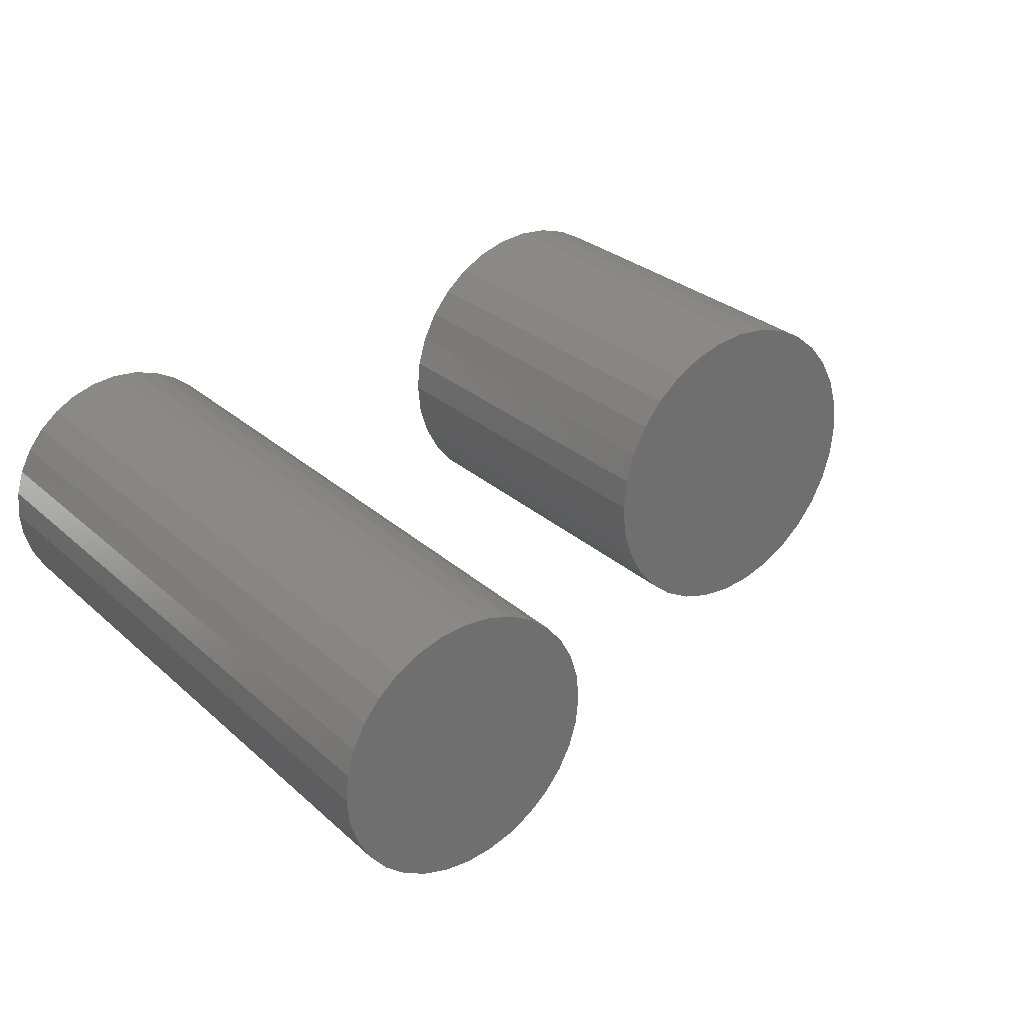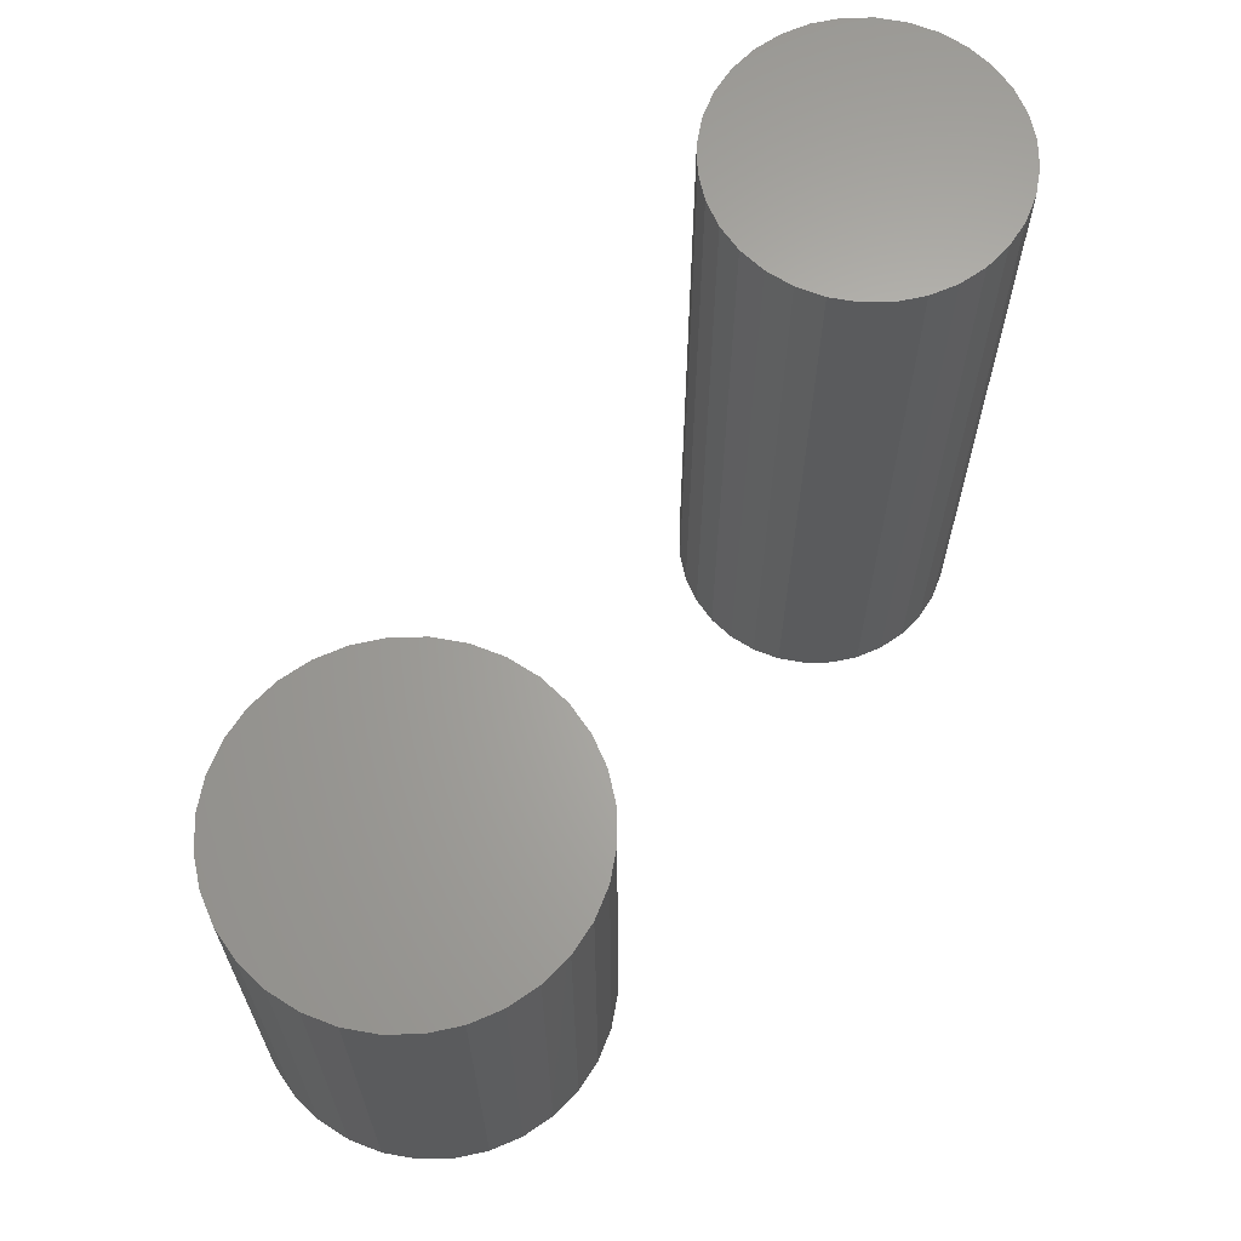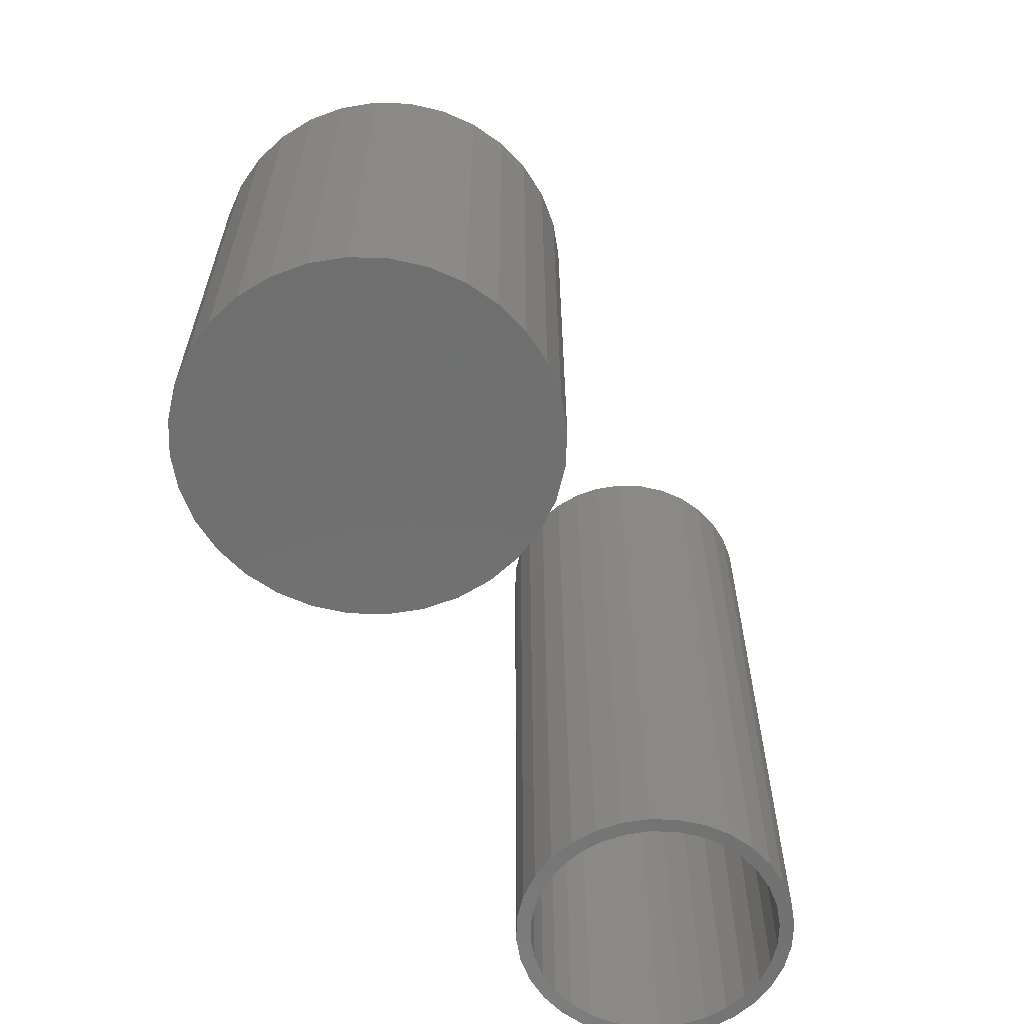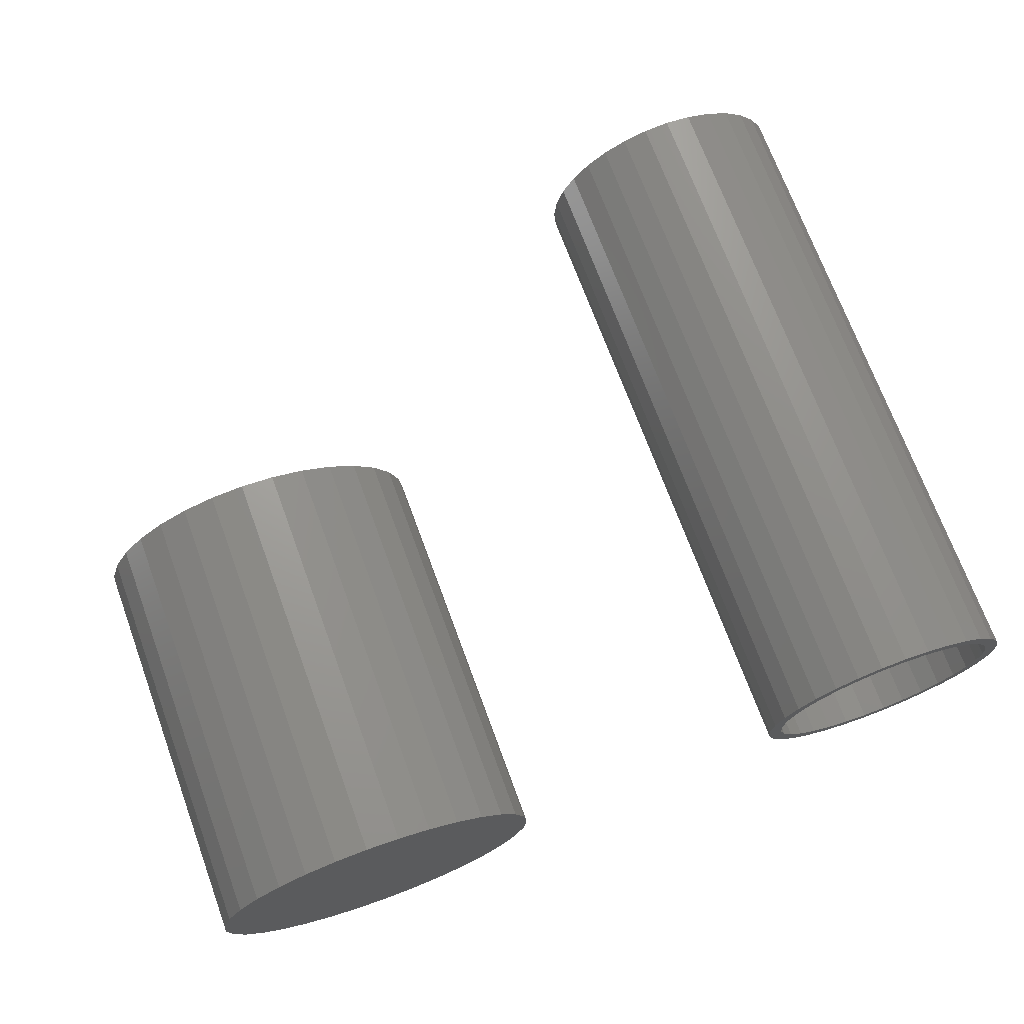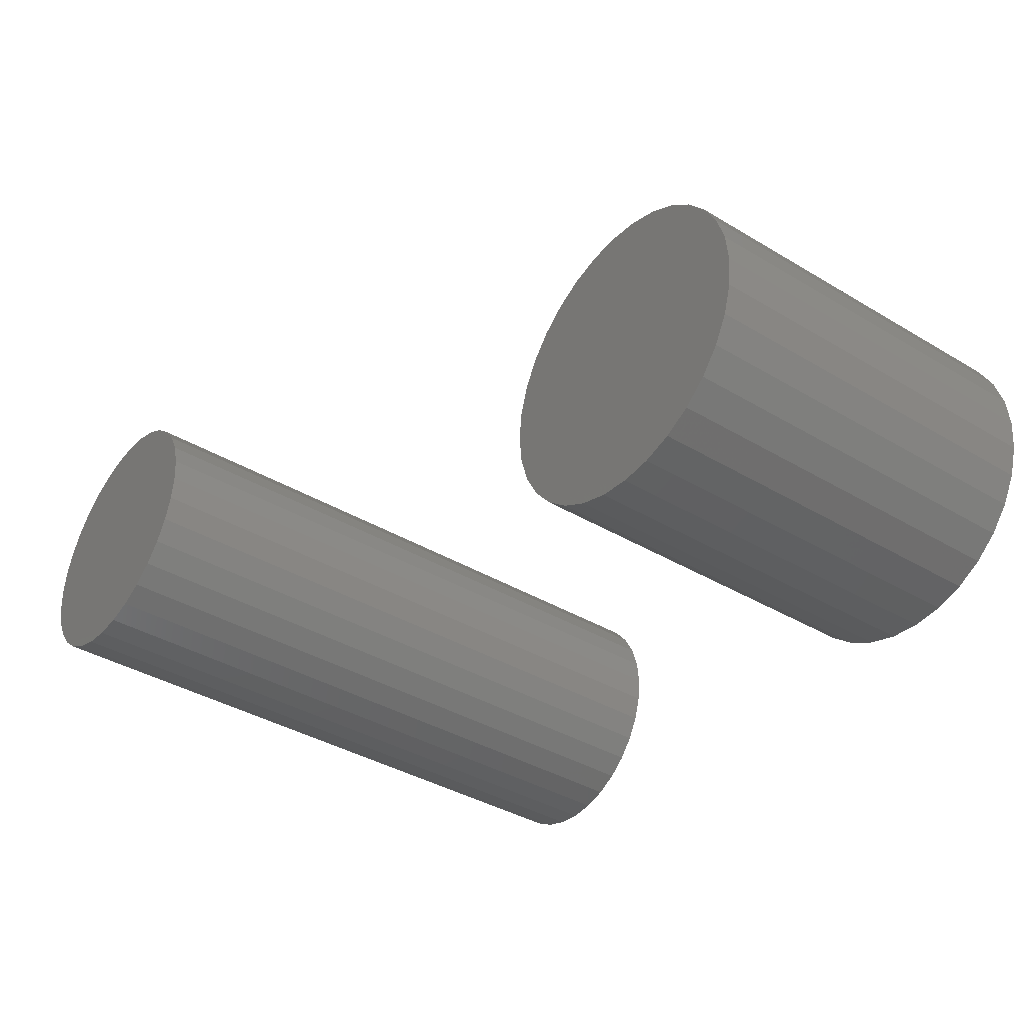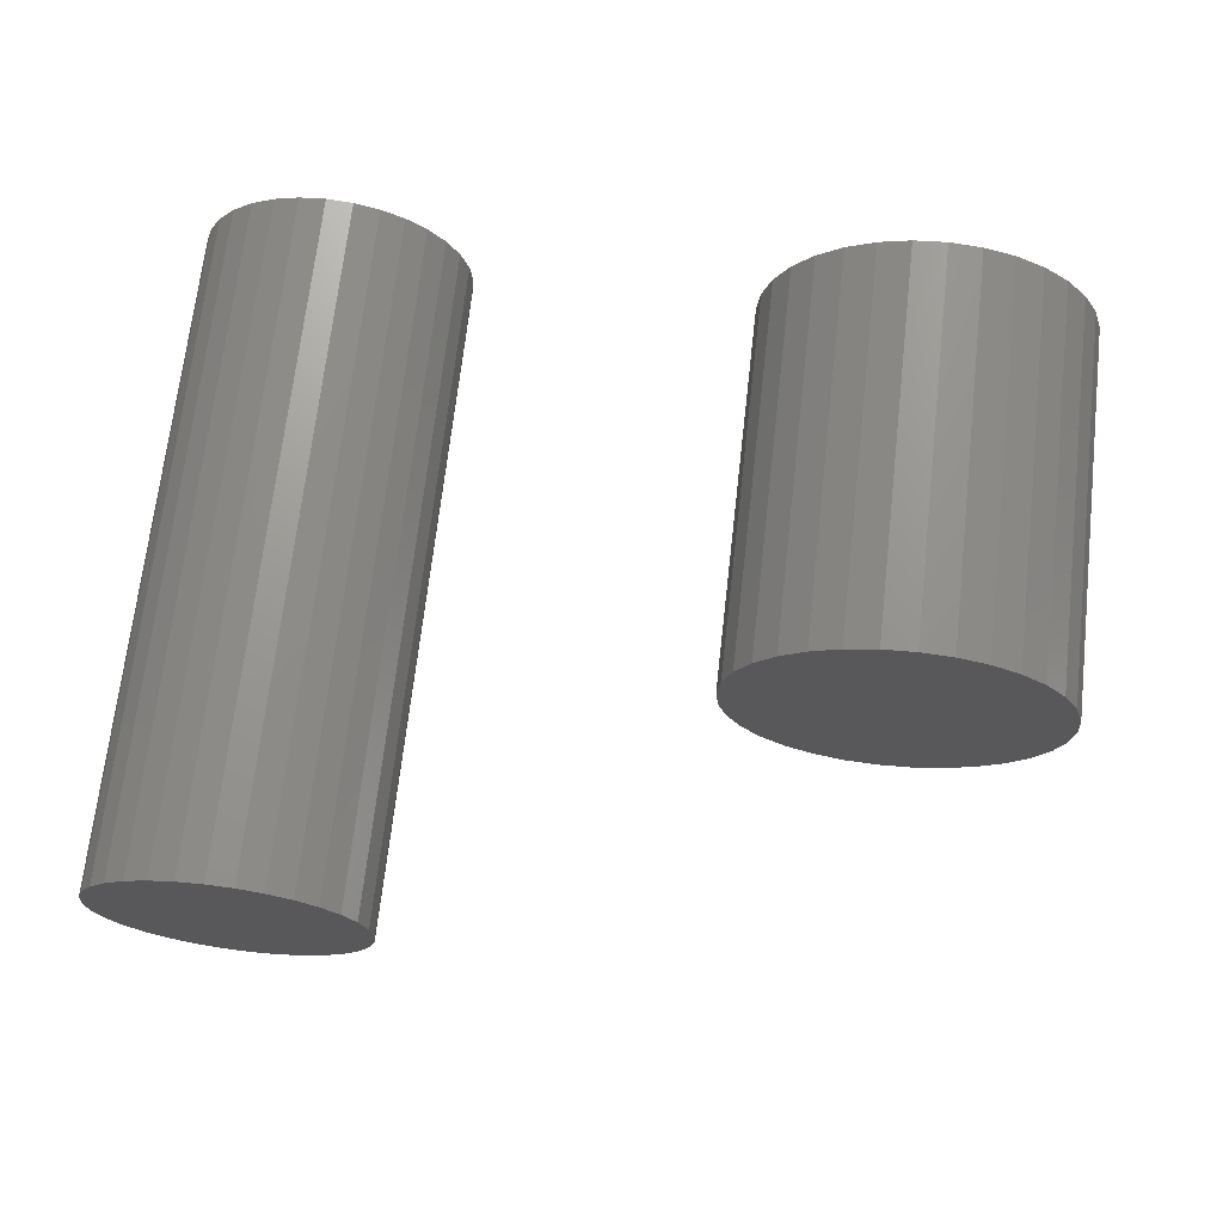
<metadata>
{"format":"stl","ext":"stl","renderer":"f3d","projection":"perspective","resolution":1024,"background":"white","views":[{"elev":28.8,"azim":-37.6,"up":"+Y"},{"elev":65.0,"azim":128.4,"up":"+Z"},{"elev":-61.6,"azim":116.3,"up":"+Z"},{"elev":71.1,"azim":159.8,"up":"+Y"},{"elev":-38.5,"azim":53.0,"up":"+Y"},{"elev":69.6,"azim":6.5,"up":"+Y"}]}
</metadata>
<code>
# stl→obj: 192 verts, 376 faces
v 0.215 0.1858 0.4531
v 0.2889 0.1858 0.4531
v 0.252 0.1895 0.4531
v 0.1795 0.1751 0.4531
v 0.3245 0.1751 0.4531
v 0.3245 -0.1751 0.4531
v 0.215 -0.1858 0.4531
v 0.2889 -0.1858 0.4531
v 0.252 -0.1895 0.4531
v 0.3572 0.1575 0.4531
v 0.1467 0.1575 0.4531
v 0.386 0.134 0.4531
v 0.118 0.134 0.4531
v 0.4095 0.1053 0.4531
v 0.09443 0.1053 0.4531
v 0.427 0.07251 0.4531
v 0.07692 0.07251 0.4531
v 0.4378 0.03696 0.4531
v 0.06614 0.03696 0.4531
v 0.4414 0 0.4531
v 0.0625 2.32e-17 0.4531
v 0.4378 -0.03696 0.4531
v 0.06614 -0.03696 0.4531
v 0.427 -0.07251 0.4531
v 0.07692 -0.07251 0.4531
v 0.4095 -0.1053 0.4531
v 0.09443 -0.1053 0.4531
v 0.386 -0.134 0.4531
v 0.118 -0.134 0.4531
v 0.3572 -0.1575 0.4531
v 0.1467 -0.1575 0.4531
v 0.1795 -0.1751 0.4531
v 0.252 0.1895 0
v 0.2889 0.1858 0
v 0.215 0.1858 0
v 0.1795 0.1751 0
v 0.3245 0.1751 0
v 0.2889 -0.1858 0
v 0.215 -0.1858 0
v 0.3245 -0.1751 0
v 0.252 -0.1895 0
v 0.1795 -0.1751 0
v 0.1467 -0.1575 0
v 0.3572 -0.1575 0
v 0.118 -0.134 0
v 0.386 -0.134 0
v 0.09443 -0.1053 0
v 0.4095 -0.1053 0
v 0.07692 -0.07251 0
v 0.427 -0.07251 0
v 0.06614 -0.03696 0
v 0.4378 -0.03696 0
v 0.0625 2.32e-17 0
v 0.4414 0 0
v 0.06614 0.03696 0
v 0.4378 0.03696 0
v 0.07692 0.07251 0
v 0.427 0.07251 0
v 0.09443 0.1053 0
v 0.4095 0.1053 0
v 0.118 0.134 0
v 0.386 0.134 0
v 0.1467 0.1575 0
v 0.3572 0.1575 0
v -0.434 0.1471 0
v -0.4047 0.15 0
v -0.4047 0.1344 0
v -0.4621 0.1386 0
v -0.4309 0.1318 0
v -0.488 0.1247 0
v -0.4561 0.1241 0
v -0.4793 0.1117 0
v -0.5108 0.1061 0
v -0.4561 -0.1241 0
v -0.488 -0.1247 0
v -0.4793 -0.1117 0
v -0.4309 -0.1318 0
v -0.4621 -0.1386 0
v -0.4047 -0.1344 0
v -0.434 -0.1471 0
v -0.4047 -0.15 0
v -0.3754 0.1471 0
v -0.3473 0.1386 0
v -0.3785 0.1318 0
v -0.3533 0.1241 0
v -0.33 -0.1117 0
v -0.2986 -0.1061 0
v -0.3214 -0.1247 0
v -0.3533 -0.1241 0
v -0.3785 -0.1318 0
v -0.3473 -0.1386 0
v -0.3754 -0.1471 0
v -0.4997 0.09502 0
v -0.5164 0.07465 0
v -0.5294 0.08334 0
v -0.5288 0.05142 0
v -0.5433 0.0574 0
v -0.5365 0.02622 0
v -0.5518 0.02926 0
v -0.5391 1.646e-17 0
v -0.5547 1.837e-17 0
v -0.5365 -0.02622 0
v -0.5518 -0.02926 0
v -0.5288 -0.05142 0
v -0.5433 -0.0574 0
v -0.5164 -0.07465 0
v -0.5294 -0.08334 0
v -0.4997 -0.09502 0
v -0.5108 -0.1061 0
v -0.3097 -0.09502 0
v -0.293 -0.07465 0
v -0.28 -0.08334 0
v -0.2805 -0.05142 0
v -0.2661 -0.0574 0
v -0.2729 -0.02622 0
v -0.2576 -0.02926 0
v -0.2703 0 0
v -0.2547 0 0
v -0.2729 0.02622 0
v -0.2576 0.02926 0
v -0.2805 0.05142 0
v -0.2661 0.0574 0
v -0.293 0.07465 0
v -0.28 0.08334 0
v -0.3097 0.09502 0
v -0.2986 0.1061 0
v -0.33 0.1117 0
v -0.3214 0.1247 0
v -0.3785 -0.1318 0.7344
v -0.3533 -0.1241 0.7344
v -0.33 -0.1117 0.7344
v -0.3097 -0.09502 0.7344
v -0.293 -0.07465 0.7344
v -0.2805 -0.05142 0.7344
v -0.2729 -0.02622 0.7344
v -0.2703 0 0.7344
v -0.4047 -0.1344 0.7344
v -0.4309 -0.1318 0.7344
v -0.4561 -0.1241 0.7344
v -0.4793 -0.1117 0.7344
v -0.4997 -0.09502 0.7344
v -0.5164 -0.07465 0.7344
v -0.5288 -0.05142 0.7344
v -0.5365 -0.02622 0.7344
v -0.5391 1.646e-17 0.7344
v -0.4309 0.1318 0.7344
v -0.4561 0.1241 0.7344
v -0.4793 0.1117 0.7344
v -0.4997 0.09502 0.7344
v -0.5164 0.07465 0.7344
v -0.5288 0.05142 0.7344
v -0.5365 0.02622 0.7344
v -0.4047 0.1344 0.7344
v -0.3785 0.1318 0.7344
v -0.3533 0.1241 0.7344
v -0.33 0.1117 0.7344
v -0.3097 0.09502 0.7344
v -0.293 0.07465 0.7344
v -0.2805 0.05142 0.7344
v -0.2729 0.02622 0.7344
v -0.434 0.1471 0.75
v -0.3754 0.1471 0.75
v -0.4047 0.15 0.75
v -0.4621 0.1386 0.75
v -0.3473 0.1386 0.75
v -0.3473 -0.1386 0.75
v -0.434 -0.1471 0.75
v -0.3754 -0.1471 0.75
v -0.4047 -0.15 0.75
v -0.3214 0.1247 0.75
v -0.488 0.1247 0.75
v -0.2986 0.1061 0.75
v -0.5108 0.1061 0.75
v -0.28 0.08334 0.75
v -0.5294 0.08334 0.75
v -0.2661 0.0574 0.75
v -0.5433 0.0574 0.75
v -0.2576 0.02926 0.75
v -0.5518 0.02926 0.75
v -0.2547 0 0.75
v -0.5547 1.837e-17 0.75
v -0.2576 -0.02926 0.75
v -0.5518 -0.02926 0.75
v -0.2661 -0.0574 0.75
v -0.5433 -0.0574 0.75
v -0.28 -0.08334 0.75
v -0.5294 -0.08334 0.75
v -0.2986 -0.1061 0.75
v -0.5108 -0.1061 0.75
v -0.3214 -0.1247 0.75
v -0.488 -0.1247 0.75
v -0.4621 -0.1386 0.75
f 1 2 3
f 2 1 4
f 2 4 5
f 6 7 8
f 8 7 9
f 5 4 10
f 10 4 11
f 10 11 12
f 12 11 13
f 12 13 14
f 14 13 15
f 14 15 16
f 16 15 17
f 16 17 18
f 18 17 19
f 18 19 20
f 20 19 21
f 20 21 22
f 22 21 23
f 22 23 24
f 24 23 25
f 24 25 26
f 26 25 27
f 26 27 28
f 28 27 29
f 28 29 30
f 30 29 31
f 30 31 6
f 6 31 32
f 6 32 7
f 33 34 35
f 36 35 34
f 37 36 34
f 38 39 40
f 41 39 38
f 39 42 40
f 40 42 43
f 40 43 44
f 44 43 45
f 44 45 46
f 46 45 47
f 46 47 48
f 48 47 49
f 48 49 50
f 50 49 51
f 50 51 52
f 52 51 53
f 52 53 54
f 54 53 55
f 54 55 56
f 56 55 57
f 56 57 58
f 58 57 59
f 58 59 60
f 60 59 61
f 60 61 62
f 62 61 63
f 62 63 64
f 64 63 36
f 64 36 37
f 54 20 52
f 52 20 22
f 52 22 50
f 50 22 24
f 50 24 48
f 48 24 26
f 48 26 46
f 46 26 28
f 46 28 44
f 44 28 30
f 44 30 40
f 40 30 6
f 40 6 38
f 38 6 8
f 38 8 41
f 41 8 9
f 41 9 39
f 39 9 7
f 39 7 42
f 42 7 32
f 42 32 43
f 43 32 31
f 43 31 45
f 45 31 29
f 45 29 47
f 47 29 27
f 47 27 49
f 49 27 25
f 49 25 51
f 51 25 23
f 51 23 53
f 53 23 21
f 53 21 55
f 55 21 19
f 55 19 57
f 57 19 17
f 57 17 59
f 59 17 15
f 59 15 61
f 61 15 13
f 61 13 63
f 63 13 11
f 63 11 36
f 36 11 4
f 36 4 35
f 35 4 1
f 35 1 33
f 33 1 3
f 33 3 34
f 34 3 2
f 34 2 37
f 37 2 5
f 37 5 64
f 64 5 10
f 64 10 62
f 62 10 12
f 62 12 60
f 60 12 14
f 60 14 58
f 58 14 16
f 58 16 56
f 56 16 18
f 56 18 54
f 54 18 20
f 65 66 67
f 68 65 67
f 68 67 69
f 69 70 68
f 71 70 69
f 70 71 72
f 72 73 70
f 74 75 76
f 75 74 77
f 77 78 75
f 77 79 78
f 80 78 79
f 81 80 79
f 67 66 82
f 82 83 67
f 84 67 83
f 85 84 83
f 86 87 88
f 89 86 88
f 90 89 88
f 91 90 88
f 79 90 91
f 79 91 92
f 92 81 79
f 72 93 73
f 73 93 94
f 73 94 95
f 95 94 96
f 95 96 97
f 97 96 98
f 97 98 99
f 99 98 100
f 99 100 101
f 101 100 102
f 101 102 103
f 103 102 104
f 103 104 105
f 105 104 106
f 105 106 107
f 107 106 108
f 107 108 109
f 109 108 76
f 109 76 75
f 86 110 87
f 87 110 111
f 87 111 112
f 112 111 113
f 112 113 114
f 114 113 115
f 114 115 116
f 116 115 117
f 116 117 118
f 118 117 119
f 118 119 120
f 120 119 121
f 120 121 122
f 122 121 123
f 122 123 124
f 124 123 125
f 124 125 126
f 126 125 127
f 126 127 128
f 128 127 85
f 128 85 83
f 79 129 90
f 90 129 130
f 90 130 89
f 89 130 131
f 89 131 86
f 86 131 132
f 86 132 110
f 110 132 133
f 110 133 111
f 111 133 134
f 111 134 113
f 113 134 135
f 113 135 115
f 115 135 136
f 115 136 117
f 129 79 137
f 137 79 77
f 137 77 138
f 138 77 74
f 138 74 139
f 139 74 76
f 139 76 140
f 140 76 108
f 140 108 141
f 141 108 106
f 141 106 142
f 142 106 104
f 142 104 143
f 143 104 102
f 143 102 144
f 144 102 100
f 144 100 145
f 67 146 69
f 69 146 147
f 69 147 71
f 71 147 148
f 71 148 72
f 72 148 149
f 72 149 93
f 93 149 150
f 93 150 94
f 94 150 151
f 94 151 96
f 96 151 152
f 96 152 98
f 98 152 145
f 98 145 100
f 146 67 153
f 153 67 84
f 153 84 154
f 154 84 85
f 154 85 155
f 155 85 127
f 155 127 156
f 156 127 125
f 156 125 157
f 157 125 123
f 157 123 158
f 158 123 121
f 158 121 159
f 159 121 119
f 159 119 160
f 160 119 117
f 160 117 136
f 153 154 146
f 147 146 154
f 155 147 154
f 129 138 130
f 137 138 129
f 138 139 130
f 130 139 140
f 130 140 131
f 131 140 141
f 131 141 132
f 132 141 142
f 132 142 133
f 133 142 143
f 133 143 134
f 134 143 144
f 134 144 135
f 135 144 145
f 135 145 136
f 136 145 152
f 136 152 160
f 160 152 151
f 160 151 159
f 159 151 150
f 159 150 158
f 158 150 149
f 158 149 157
f 157 149 148
f 157 148 156
f 156 148 147
f 156 147 155
f 161 162 163
f 162 161 164
f 162 164 165
f 166 167 168
f 168 167 169
f 165 164 170
f 170 164 171
f 170 171 172
f 172 171 173
f 172 173 174
f 174 173 175
f 174 175 176
f 176 175 177
f 176 177 178
f 178 177 179
f 178 179 180
f 180 179 181
f 180 181 182
f 182 181 183
f 182 183 184
f 184 183 185
f 184 185 186
f 186 185 187
f 186 187 188
f 188 187 189
f 188 189 190
f 190 189 191
f 190 191 166
f 166 191 192
f 166 192 167
f 101 181 99
f 99 181 179
f 99 179 97
f 97 179 177
f 97 177 95
f 95 177 175
f 95 175 73
f 73 175 173
f 73 173 70
f 70 173 171
f 70 171 68
f 68 171 164
f 68 164 65
f 65 164 161
f 65 161 66
f 66 161 163
f 66 163 82
f 82 163 162
f 82 162 83
f 83 162 165
f 83 165 128
f 128 165 170
f 128 170 126
f 126 170 172
f 126 172 124
f 124 172 174
f 124 174 122
f 122 174 176
f 122 176 120
f 120 176 178
f 120 178 118
f 118 178 180
f 118 180 116
f 116 180 182
f 116 182 114
f 114 182 184
f 114 184 112
f 112 184 186
f 112 186 87
f 87 186 188
f 87 188 88
f 88 188 190
f 88 190 91
f 91 190 166
f 91 166 92
f 92 166 168
f 92 168 81
f 81 168 169
f 81 169 80
f 80 169 167
f 80 167 78
f 78 167 192
f 78 192 75
f 75 192 191
f 75 191 109
f 109 191 189
f 109 189 107
f 107 189 187
f 107 187 105
f 105 187 185
f 105 185 103
f 103 185 183
f 103 183 101
f 101 183 181

</code>
